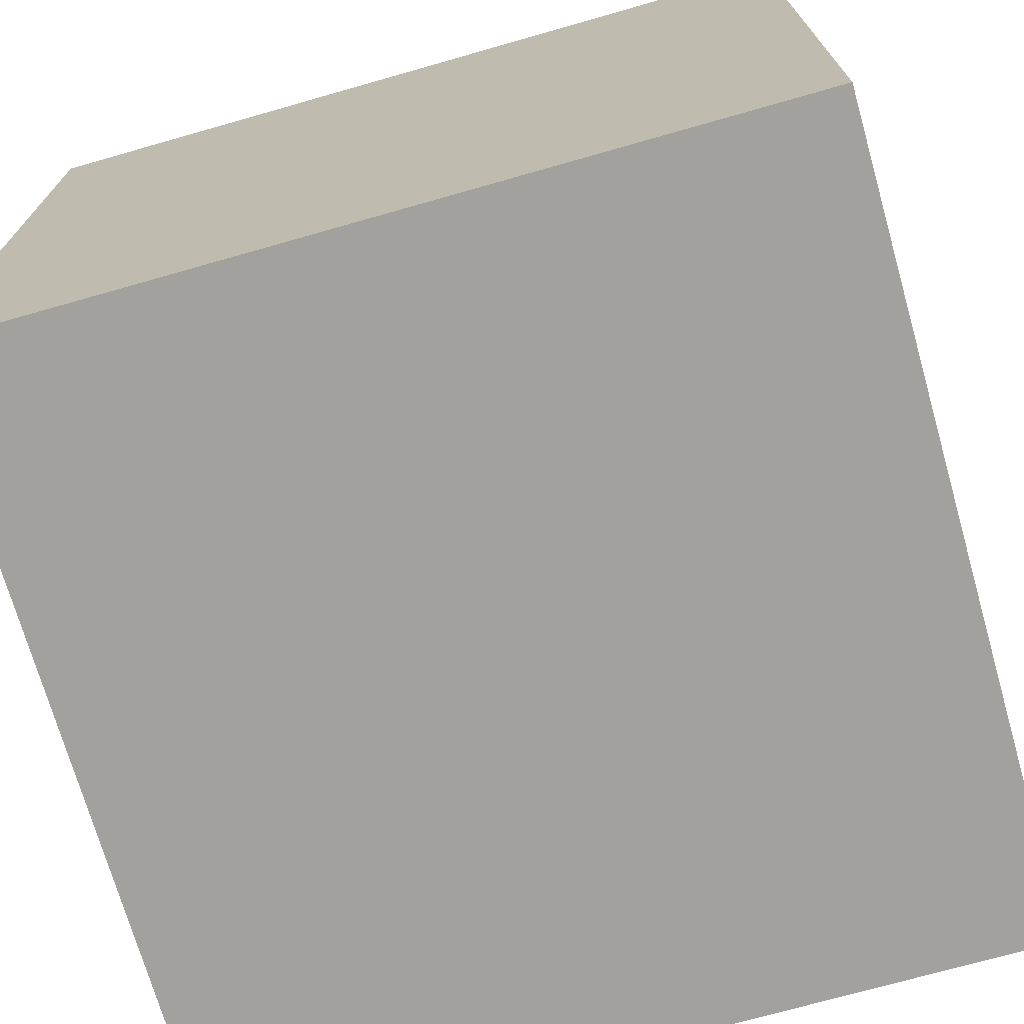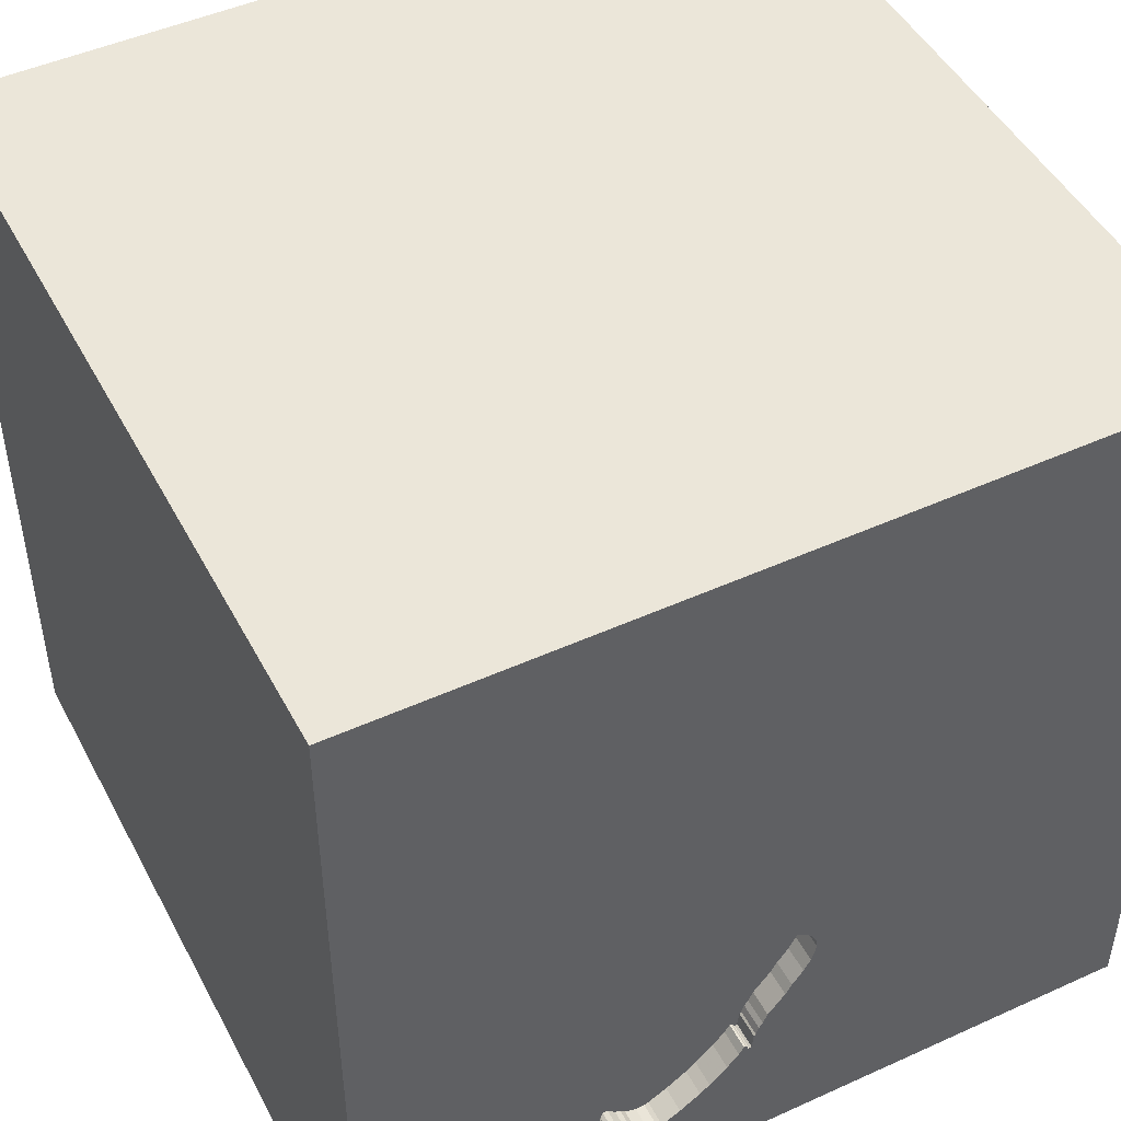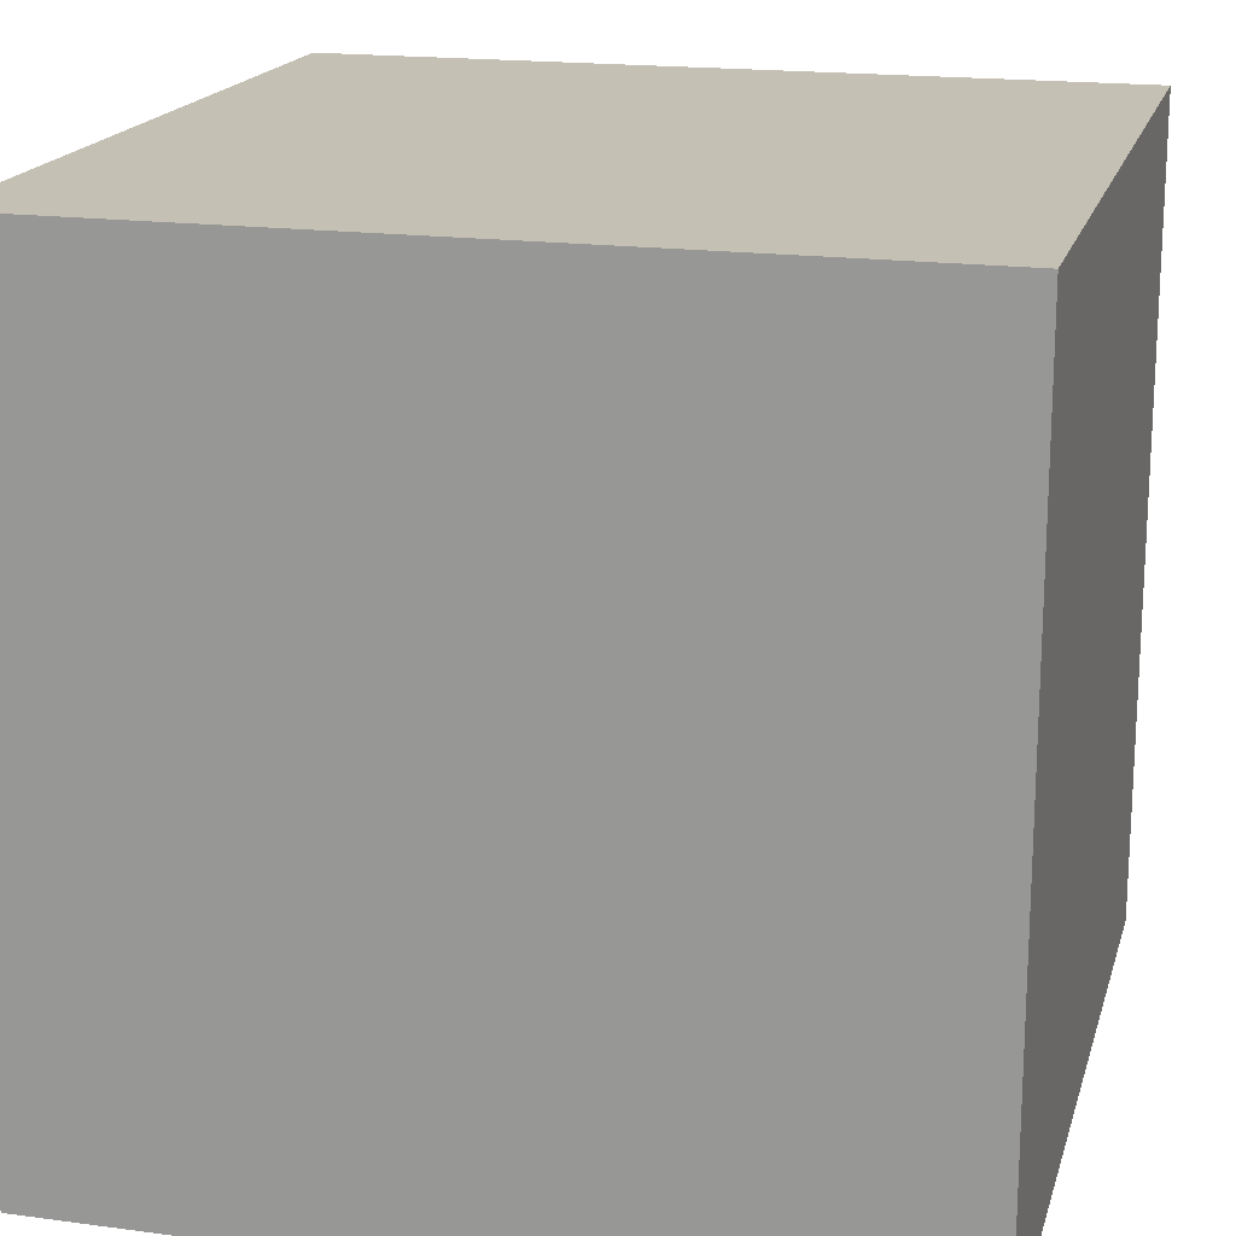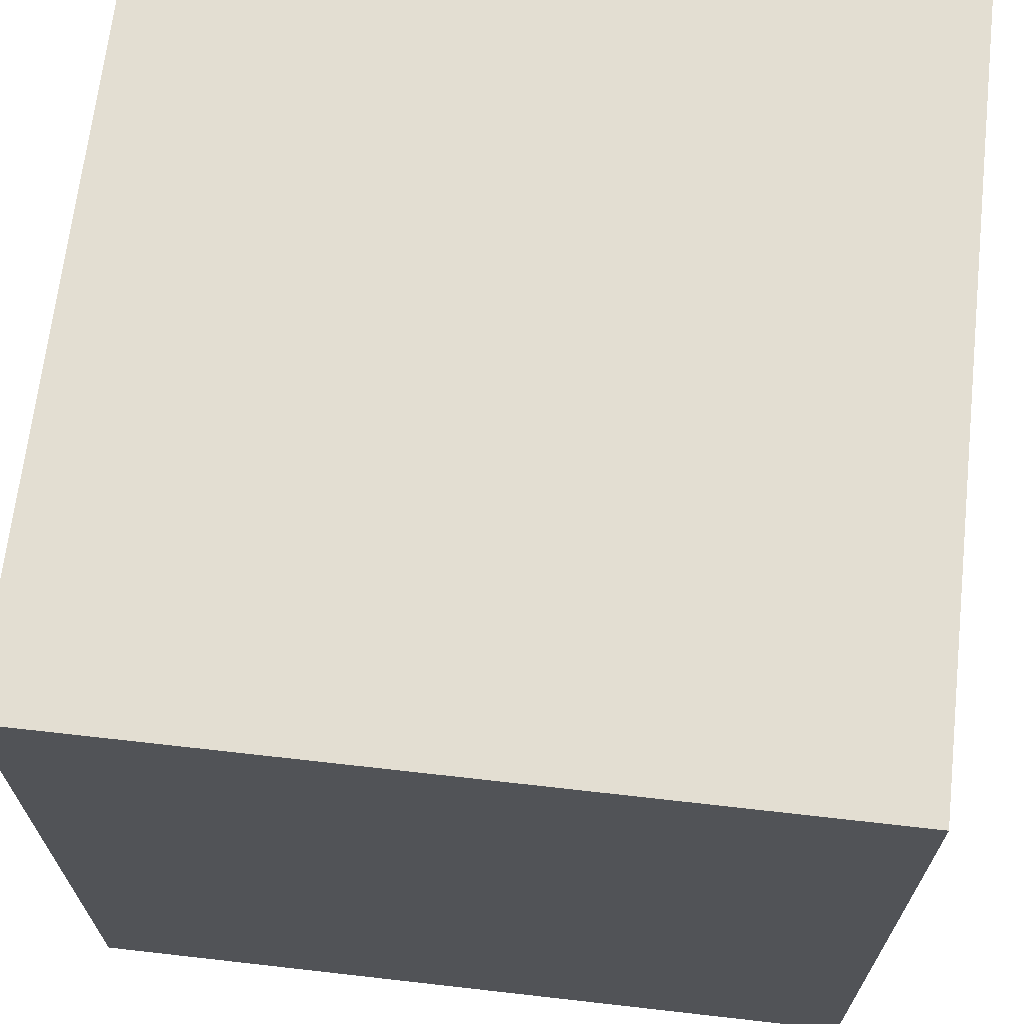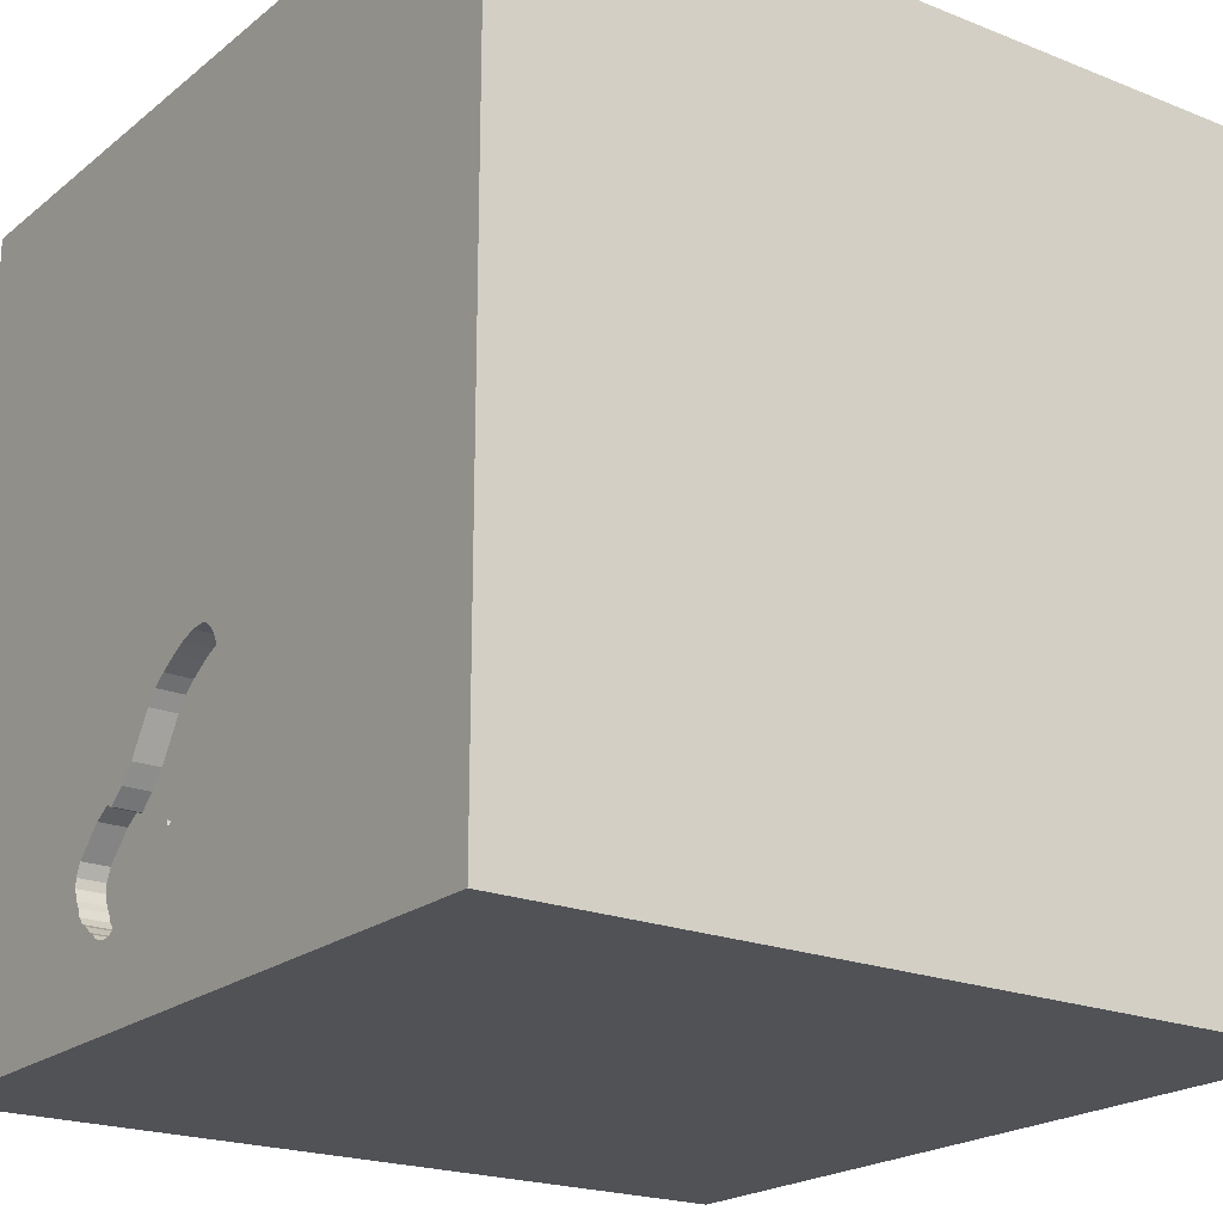
<metadata>
{"format":"obj","ext":"obj","renderer":"f3d","projection":"perspective","resolution":1024,"background":"white","views":[{"elev":-72.1,"azim":105.9,"up":"+Y"},{"elev":47.7,"azim":153.0,"up":"+Z"},{"elev":18.2,"azim":14.5,"up":"+Z"},{"elev":67.6,"azim":96.5,"up":"+Z"},{"elev":-20.8,"azim":-125.7,"up":"+Z"}]}
</metadata>
<code>
o shoe_125
v 0.4237 1.5 -1.214
v 0.4237 1.4 -1.214
v 0.532 1.5 -1.149
v 0.4655 1.5 -1.2
v 0.4655 1.4 -1.2
v 0.5039 1.5 -1.173
v 0.5039 1.4 -1.173
v 0.06125 1.5 -0.9408
v 0.6041 1.5 -1.055
v 0.611 1.5 -1.033
v 0.01542 1.5 -0.8588
v 0.01542 1.4 -0.8588
v 0.6154 1.5 -0.982
v 0.6154 1.4 -0.982
v -0.599 0.4167 1.5
v -0.625 -0.4557 -1.5
v -0.9896 -0.6901 1.5
v -1.094 -1.5 -0.02604
v -0.5339 -1.5 1.094
v -1.042 -1.5 -0.5339
v -0.8333 -1.5 -1.5
v -0.5469 -1.5 -1.185
v -0.5469 1.5 0.3906
v -0.7227 1.5 1.165
v -0.612 1.5 -0.6315
v -0.8333 1.5 1.5
v 0.1291 1.5 -0.4805
v 0.1291 1.4 -0.4805
v -0.185 1.5 -0.5132
v 0.5546 1.5 -1.137
v 0.5546 1.4 -1.137
v 0.3064 1.5 -1.167
v 0.3064 1.4 -1.167
v 0.2308 1.5 -1.114
v 0.2308 1.4 -1.114
v 0.02545 1.5 -0.8901
v 0.02545 1.4 -0.8901
v -0.1667 1.5 -0.5776
v -0.1667 1.4 -0.5776
v 0.1823 -1.094 1.5
v 0.625 0.4167 -1.5
v 0.1823 0.4818 1.5
v 0.4167 -0.2214 1.5
v 0.625 1.042 -1.5
v 0.3125 1.094 1.5
v 0.4167 -0.3971 -1.5
v 0.1562 -1.5 -0.8333
v 0.4167 -1.5 0.4687
v 0.5469 -1.5 -0.2083
v 0.5208 -1.5 1.198
v 0.1302 -1.5 -1.5
v 0.1562 -1.5 -1.25
v 0.1562 -1.5 -0.4167
v 0.2083 -1.5 1.5
v 0.3809 1.5 -0.05859
v 0.2148 1.5 1.042
v -0.1302 1.5 -1.5
v 0.3753 1.5 -1.206
v 0.213 1.5 -0.563
v 0.1302 1.5 1.5
v 0.3213 1.5 -0.7294
v 0.7324 -1.198 -1.5
v -0.006633 1.5 -0.8186
v -0.4232 0.3613 -1.5
v -0.05208 -0 1.5
v -0.1823 1.185 -1.5
v -0.1823 1.068 1.5
v -0.1693 -0.4688 1.5
v -0.1562 -1.5 0.1042
v -0.1562 -1.5 0.625
v -0.05208 -1.5 1.276
v -0.07827 1.5 -0.7207
v -0.3255 1.5 -1.224
v 0.5951 1.5 -0.9367
v 0.5951 1.4 -0.9367
v 0.03854 1.5 -0.9561
v 0.03854 1.4 -0.9561
v 0.4303 1.5 -0.803
v 0.4303 1.4 -0.803
v 1.139 -1.003 1.5
v 1.224 0.2344 -1.5
v 1.25 0.1562 1.5
v 1.5 1.5 -1.5
v 1.055 -0.4948 -1.5
v 1.185 -1.5 -0.651
v 1.042 -1.5 0.4167
v 1.094 -1.5 -0.02604
v 1.5 -1.5 1.5
v 1.5 -1.5 -1.5
v 1.224 0.8333 1.5
v 1.276 1.5 -0.2474
v 1.1 1.5 0.8138
v 1.5 1.5 1.5
v 1.042 -0.4297 1.5
v 0.1737 1.5 -0.5157
v -0.09867 1.5 -0.3946
v -0.09867 1.4 -0.3946
v 0.5472 1.5 -0.8876
v 0.4233 1.5 -0.8133
v 0.4233 1.4 -0.8133
v 0.1947 1.5 -1.084
v 0.06818 1.5 -0.9409
v 0.06818 1.4 -0.9409
v 0.2998 1.5 -0.7044
v 0.2998 1.4 -0.7044
v 0.4992 1.5 -0.8385
v 0.4992 1.4 -0.8385
v 0.1296 1.5 -1.021
v 0.1296 1.4 -1.021
v -0.625 -0.1562 1.5
v -0.625 1.042 1.5
v -0.7292 -1.5 0.625
v -0.625 -1.5 -0.1562
v -0.2995 -1.029 -1.5
v -1.5 -0.625 1.25
v -1.5 -0.8333 -1.5
v -1.5 -0.8333 1.5
v -1.5 0.4167 0.4688
v -1.5 0.4167 -0.1562
v -1.5 0.651 1.107
v -1.5 0.2214 -0.5469
v -1.5 0.1302 -1.5
v -1.5 0.4687 1.5
v -1.5 -0.01302 -0.9896
v -1.5 -0.1562 0.3906
v -1.5 -0.05208 -0
v -1.5 0.05208 1.029
v -1.5 -0.1562 1.5
v -1.5 1.198 -0.8333
v -1.5 1.237 0.3906
v -1.5 1.5 1.5
v -1.5 1.5 -1.5
v -1.5 1.042 -0.4167
v -1.5 -0.651 -1.035
v -1.5 -0.5469 0.612
v -1.5 -0.5469 -0.2148
v -1.5 -1.5 -0.1302
v -1.5 -1.5 0.8333
v -1.5 -1.5 1.5
v -1.5 -1.5 -1.5
v -1.5 0.625 -1.198
v -1.5 1.5 -0.1302
v -1.5 1.5 0.8333
v -1.5 -1.198 -0.651
v -1.5 -1.198 0.4427
v -1.5 -1.198 -0.1823
v -1.5 0.8333 0.2083
v 0.001808 1.5 -0.8378
v -0.1405 1.5 -0.4184
v -0.1405 1.4 -0.4184
v 0.02064 1.5 -0.4186
v 0.02064 1.4 -0.4186
v 0.1737 1.4 -0.5157
v -0.03979 1.5 -0.3988
v 0.625 -1.042 1.5
v 0.625 -1.5 -1.042
v 0.8333 1.5 -1.5
v 0.625 1.5 -1.354
v 0.8073 1.068 1.5
v 0.0869 1.5 -0.9705
v 0.0869 1.4 -0.9705
v -0.185 1.4 -0.5132
v 0.06717 1.5 -0.4417
v 0.213 1.4 -0.563
v 0.6041 1.4 -1.055
v 0.483 1.5 -1.183
v 0.483 1.4 -1.183
v 0.1947 1.4 -1.084
v 0.5775 1.5 -1.112
v 0.5775 1.4 -1.112
v 0.06125 1.4 -0.9408
v 1.5 -1.042 0.2083
v 1.5 -1.055 1.074
v 1.5 -0.8333 -1.5
v 1.5 -0.625 -1.198
v 1.5 0.4036 0.2669
v 1.5 0.1302 -1.5
v 1.5 0.4557 -0.9505
v 1.5 -0.1302 1.5
v 1.5 -0.2083 -0.3906
v 1.5 1.12 -1.094
v 1.5 1.25 0.4688
v 1.5 1.224 -0.4557
v 1.5 -1.5 -0.8333
v 1.5 -1.5 0.1562
v 1.5 0.9245 1.048
v 1.5 0.8333 1.5
v 1.5 1.5 0.1562
v 1.5 1.5 -0.4687
v 1.5 1.5 0.8333
v 1.5 -1.172 -0.7715
v 1.5 -0.4167 0.4167
v 1.5 -0.08464 1.165
v -1.302 -0.638 -1.5
v -1.029 -1.172 1.5
v -1.152 0.944 -1.5
v -1.224 0.4427 1.5
v -1.25 0 -1.5
v -1.198 -0.1823 1.5
v -1.198 1.12 1.5
v -1.224 -1.5 -1.068
v -1.198 -1.5 0.4167
v -1.211 -1.5 1.12
v -1.211 1.5 -1.042
v -1.172 1.5 0.4427
v -1.198 1.5 -0.3125
v -0.1651 1.5 -0.4459
v 0.04714 1.5 -0.9614
v 0.532 1.4 -1.149
v -0.03979 1.4 -0.3988
v 0.05599 1.5 -0.9459
v 0.05599 1.4 -0.9459
v 0.2705 1.5 -1.142
v 0.5882 1.5 -1.08
v 0.5882 1.4 -1.08
v 0.4111 1.5 -0.8149
v 0.4111 1.4 -0.8149
v 0.6167 1.5 -1.015
v 0.6167 1.4 -1.015
v -0.3646 -1.5 -0.5729
v -0.4167 -1.5 1.5
v -0.3125 -1.146 1.5
v -0.1143 1.5 -0.3997
v -0.1143 1.4 -0.3997
v -0.07827 1.4 -0.7207
v -0.01507 1.5 -0.7995
v -0.01507 1.4 -0.7995
v 0.4407 1.5 -0.8031
v 0.4407 1.4 -0.8031
v 0.8333 0.1562 1.5
v 0.9635 -1.5 0.8594
v 1.003 1.5 -0.9766
v -0.1003 1.5 -0.6806
v 0.001807 1.4 -0.8378
v 0.3528 1.5 -0.7657
v -0.1651 1.4 -0.4459
v 0.3753 1.4 -1.206
v -0.174 1.5 -0.4648
v -0.1829 1.5 -0.4838
v -0.1829 1.4 -0.4838
v -0.1003 1.4 -0.6806
v 0.05236 1.5 -0.9597
v 0.05236 1.4 -0.9597
v 0.3528 1.4 -0.7657
v 0.06716 1.4 -0.4417
v -0.1413 1.5 -0.6247
v -0.1413 1.4 -0.6247
v 0.0323 1.5 -0.8971
v 0.0323 1.4 -0.8971
v 0.04714 1.4 -0.9614
v 0.3908 1.5 -1.212
v 0.3908 1.4 -1.212
f 195 117 139
f 138 203 139
f 117 115 139
f 139 145 138
f 195 17 117
f 203 19 139
f 221 195 139
f 19 221 139
f 221 222 195
f 128 115 117
f 115 145 139
f 145 137 138
f 138 202 203
f 203 112 19
f 17 128 117
f 137 202 138
f 17 199 128
f 19 71 221
f 54 222 221
f 222 17 195
f 128 127 115
f 115 135 145
f 202 112 203
f 71 54 221
f 54 40 222
f 127 135 115
f 137 18 202
f 145 146 137
f 199 197 128
f 123 127 128
f 197 123 128
f 123 120 127
f 222 68 17
f 17 110 199
f 135 146 145
f 137 20 18
f 68 110 17
f 127 125 135
f 135 136 146
f 146 144 137
f 18 112 202
f 112 70 19
f 70 71 19
f 54 155 40
f 144 140 137
f 18 113 112
f 71 50 54
f 88 155 54
f 40 68 222
f 140 20 137
f 50 88 54
f 199 15 197
f 131 120 123
f 125 136 135
f 140 201 20
f 112 69 70
f 110 15 199
f 197 131 123
f 127 118 125
f 125 126 136
f 113 69 112
f 70 50 71
f 88 80 155
f 40 43 68
f 68 65 110
f 197 200 131
f 120 118 127
f 136 144 146
f 70 48 50
f 155 43 40
f 20 113 18
f 231 88 50
f 65 15 110
f 136 134 144
f 69 48 70
f 48 231 50
f 15 111 197
f 118 126 125
f 134 140 144
f 20 220 113
f 113 220 69
f 43 65 68
f 111 200 197
f 131 130 120
f 120 147 118
f 118 119 126
f 126 121 136
f 155 94 43
f 65 42 15
f 130 147 120
f 201 22 20
f 220 53 69
f 69 49 48
f 48 86 231
f 80 94 155
f 22 220 20
f 15 67 111
f 200 26 131
f 24 143 131
f 147 119 118
f 119 121 126
f 121 124 136
f 124 134 136
f 140 21 201
f 43 42 65
f 42 67 15
f 24 131 26
f 194 140 116
f 21 22 201
f 53 49 69
f 49 86 48
f 94 230 43
f 143 130 131
f 134 116 140
f 220 47 53
f 88 94 80
f 111 26 200
f 23 205 24
f 16 140 194
f 114 21 140
f 49 87 86
f 231 185 88
f 230 42 43
f 205 143 24
f 147 133 119
f 16 114 140
f 22 47 220
f 86 185 231
f 173 88 185
f 193 88 173
f 88 179 94
f 94 82 230
f 42 45 67
f 133 121 119
f 22 52 47
f 172 173 185
f 192 193 173
f 193 179 88
f 67 26 111
f 143 142 130
f 134 122 116
f 47 49 53
f 192 173 172
f 230 159 42
f 67 60 26
f 205 142 143
f 130 133 147
f 124 122 134
f 194 116 122
f 21 51 22
f 47 156 49
f 179 82 94
f 159 45 42
f 24 26 60
f 121 141 124
f 198 194 122
f 64 16 194
f 114 51 21
f 51 52 22
f 87 185 86
f 176 193 192
f 56 24 60
f 56 23 24
f 64 194 198
f 46 16 64
f 46 114 16
f 62 51 114
f 49 85 87
f 180 192 172
f 180 176 192
f 82 159 230
f 55 23 56
f 133 129 121
f 52 156 47
f 156 85 49
f 82 90 159
f 23 206 205
f 142 133 130
f 129 141 121
f 45 60 67
f 206 142 205
f 196 198 122
f 85 185 87
f 55 25 23
f 25 206 23
f 141 122 124
f 64 198 196
f 41 46 64
f 191 172 185
f 178 176 180
f 179 90 82
f 163 151 55
f 25 55 223
f 149 207 25
f 25 223 149
f 129 132 141
f 46 62 114
f 51 156 52
f 180 172 191
f 186 193 176
f 186 179 193
f 179 187 90
f 55 59 95
f 27 163 55
f 95 27 55
f 96 223 55
f 55 151 154
f 55 154 96
f 207 238 239
f 25 207 239
f 25 239 29
f 142 129 133
f 156 89 85
f 85 184 185
f 186 187 179
f 159 60 45
f 59 61 104
f 233 72 25
f 25 29 38
f 25 38 246
f 25 246 233
f 204 206 25
f 204 142 206
f 142 132 129
f 141 132 122
f 44 41 64
f 191 185 184
f 183 176 178
f 159 93 60
f 92 56 60
f 92 55 56
f 61 59 55
f 204 132 142
f 196 122 132
f 51 89 156
f 92 60 93
f 55 106 228
f 78 99 216
f 55 228 78
f 235 61 55
f 78 216 235
f 55 78 235
f 63 148 72
f 72 226 63
f 73 25 72
f 62 89 51
f 55 232 74
f 74 98 106
f 74 106 55
f 73 72 148
f 248 76 73
f 36 248 73
f 148 11 36
f 73 148 36
f 44 64 66
f 84 62 46
f 175 180 191
f 181 183 178
f 91 55 92
f 232 55 91
f 232 10 218
f 232 218 13
f 13 74 232
f 73 76 208
f 242 211 8
f 160 73 208
f 160 208 242
f 242 8 102
f 242 102 160
f 73 204 25
f 66 64 196
f 41 81 46
f 81 84 46
f 89 184 85
f 178 180 175
f 182 186 176
f 90 93 159
f 9 10 232
f 232 3 30
f 214 9 232
f 232 30 169
f 232 169 214
f 73 160 108
f 34 213 73
f 73 108 101
f 101 34 73
f 81 41 44
f 183 182 176
f 187 93 90
f 232 158 3
f 32 58 73
f 73 213 32
f 83 81 44
f 93 187 186
f 157 158 232
f 6 3 158
f 158 58 251
f 4 166 6
f 158 251 1
f 4 6 158
f 158 1 4
f 157 58 158
f 57 73 58
f 132 204 73
f 57 66 196
f 57 44 66
f 157 83 44
f 191 184 89
f 83 183 181
f 188 182 183
f 190 186 182
f 190 93 186
f 188 91 92
f 189 232 91
f 83 157 232
f 157 57 58
f 57 132 73
f 57 196 132
f 157 44 57
f 177 84 81
f 174 62 84
f 174 175 191
f 177 178 175
f 83 181 178
f 83 189 183
f 189 188 183
f 188 190 182
f 190 92 93
f 188 92 190
f 189 91 188
f 83 232 189
f 83 177 81
f 177 174 84
f 174 89 62
f 174 191 89
f 177 175 174
f 83 178 177
f 105 234 227
f 105 12 234
f 227 164 105
f 63 226 227
f 227 234 63
f 12 105 249
f 234 12 148
f 164 227 225
f 59 104 105
f 105 164 59
f 148 63 234
f 226 72 227
f 12 249 37
f 249 105 103
f 11 148 12
f 225 153 164
f 225 227 72
f 105 104 61
f 12 37 11
f 37 249 36
f 249 103 171
f 103 105 244
f 225 28 153
f 164 153 59
f 72 233 225
f 61 235 244
f 244 105 61
f 36 11 37
f 248 36 249
f 212 249 171
f 171 103 8
f 103 244 161
f 241 28 225
f 153 28 95
f 95 59 153
f 241 225 233
f 76 248 249
f 249 77 76
f 77 249 212
f 8 211 212
f 212 171 8
f 102 8 103
f 103 161 102
f 109 161 244
f 245 28 241
f 27 95 28
f 235 216 217
f 217 244 235
f 212 243 77
f 160 102 161
f 161 109 160
f 244 217 109
f 28 245 163
f 163 27 28
f 241 247 245
f 233 246 247
f 247 241 233
f 208 76 77
f 77 250 208
f 211 242 243
f 243 212 211
f 250 77 243
f 108 160 109
f 109 217 168
f 247 152 245
f 246 38 247
f 216 99 100
f 100 217 216
f 242 208 243
f 250 243 208
f 101 108 109
f 109 168 101
f 35 168 217
f 245 152 163
f 152 247 39
f 39 247 38
f 100 107 217
f 168 35 101
f 35 217 33
f 151 163 152
f 152 39 210
f 229 107 100
f 107 209 217
f 99 78 79
f 79 100 99
f 34 101 35
f 213 34 35
f 35 33 213
f 33 217 209
f 152 210 151
f 162 210 39
f 162 39 38
f 38 29 162
f 107 229 106
f 79 229 100
f 215 209 107
f 78 228 79
f 33 32 213
f 33 209 167
f 154 151 210
f 210 162 236
f 228 106 229
f 106 98 107
f 229 79 228
f 209 215 170
f 107 75 215
f 33 237 32
f 167 237 33
f 7 167 209
f 210 97 154
f 150 210 236
f 236 162 240
f 29 239 240
f 240 162 29
f 98 74 75
f 75 107 98
f 209 170 31
f 170 215 169
f 215 75 165
f 58 32 237
f 2 237 167
f 6 166 167
f 167 7 6
f 3 6 7
f 7 209 3
f 96 154 97
f 210 150 97
f 150 236 149
f 236 240 238
f 238 207 236
f 239 238 240
f 209 31 3
f 31 170 30
f 214 169 215
f 169 30 170
f 9 214 215
f 215 165 9
f 165 75 14
f 237 252 58
f 2 252 237
f 2 167 5
f 97 224 223
f 223 96 97
f 150 224 97
f 207 149 236
f 74 13 14
f 14 75 74
f 30 3 31
f 219 165 14
f 251 58 252
f 252 2 251
f 2 5 1
f 166 4 5
f 5 167 166
f 149 223 224
f 224 150 149
f 10 9 165
f 165 219 10
f 13 218 219
f 219 14 13
f 1 251 2
f 4 1 5
f 219 218 10

</code>
